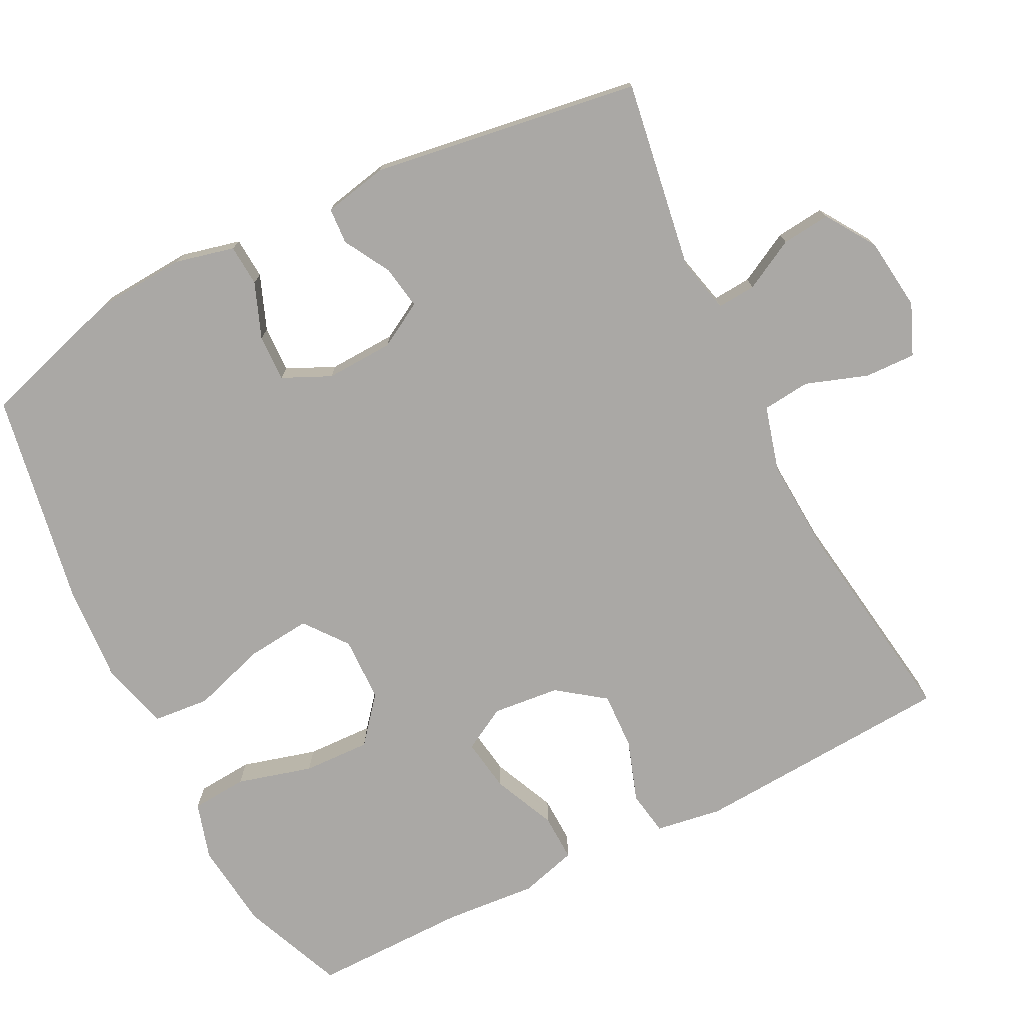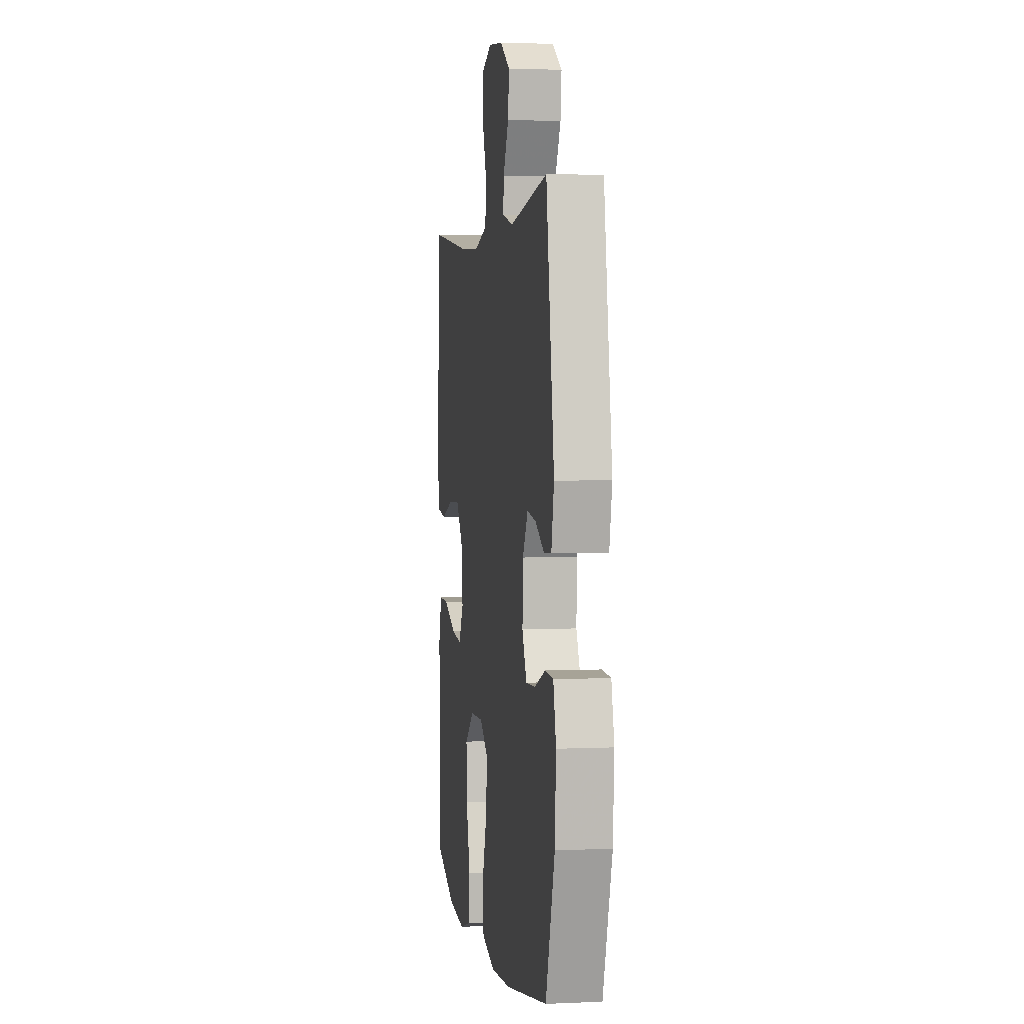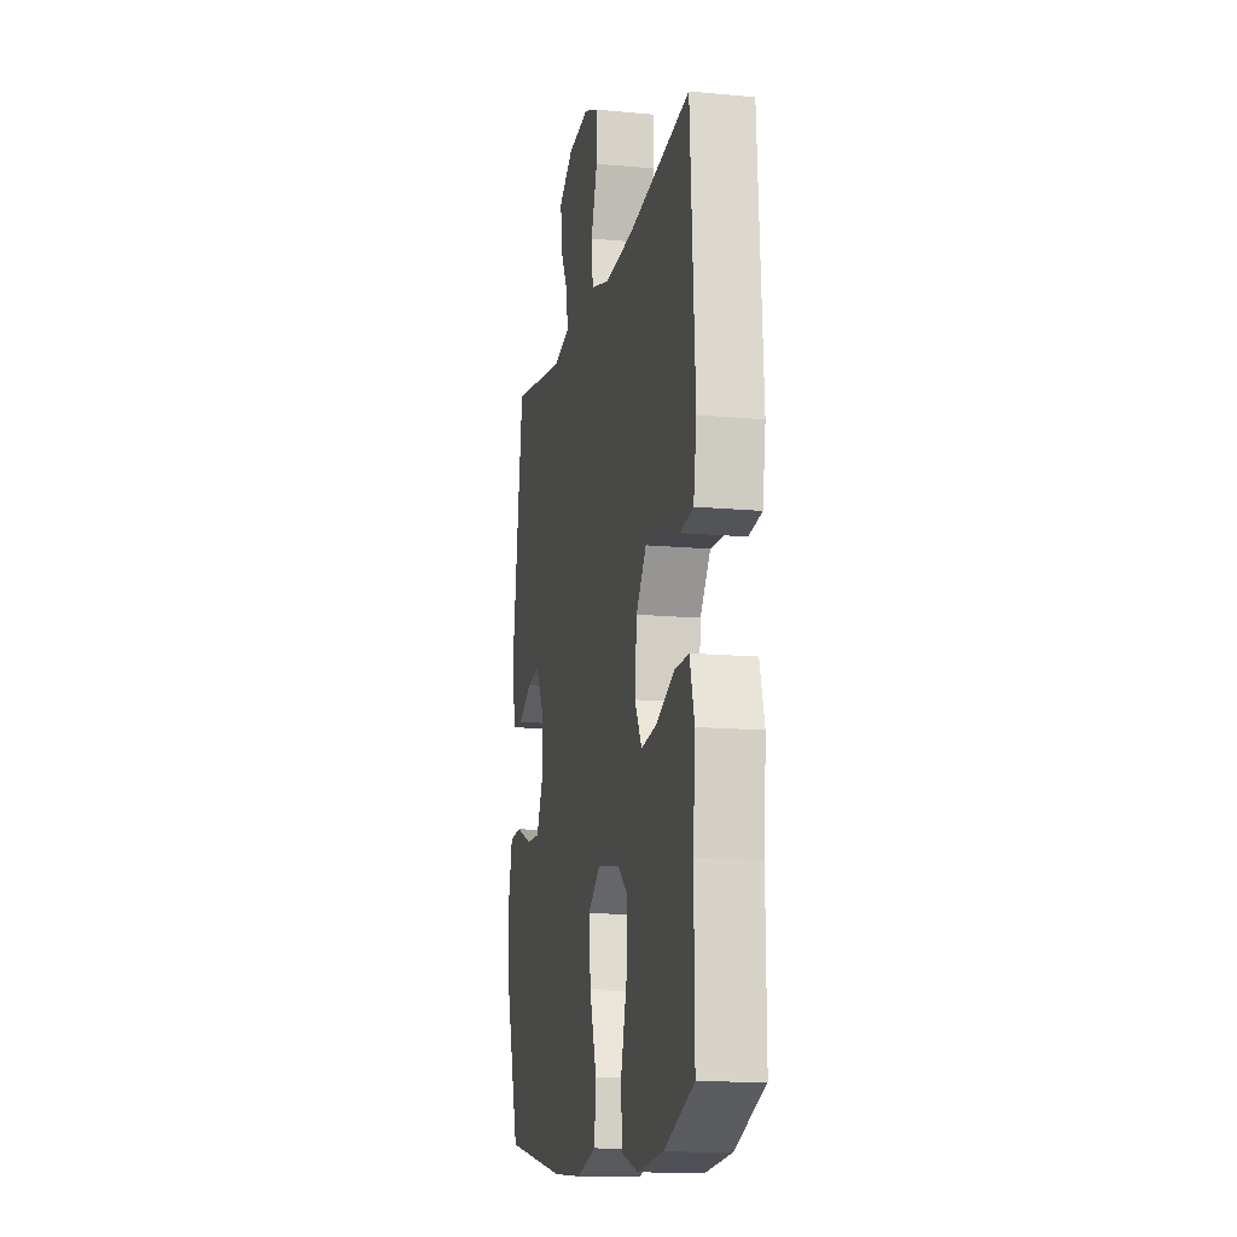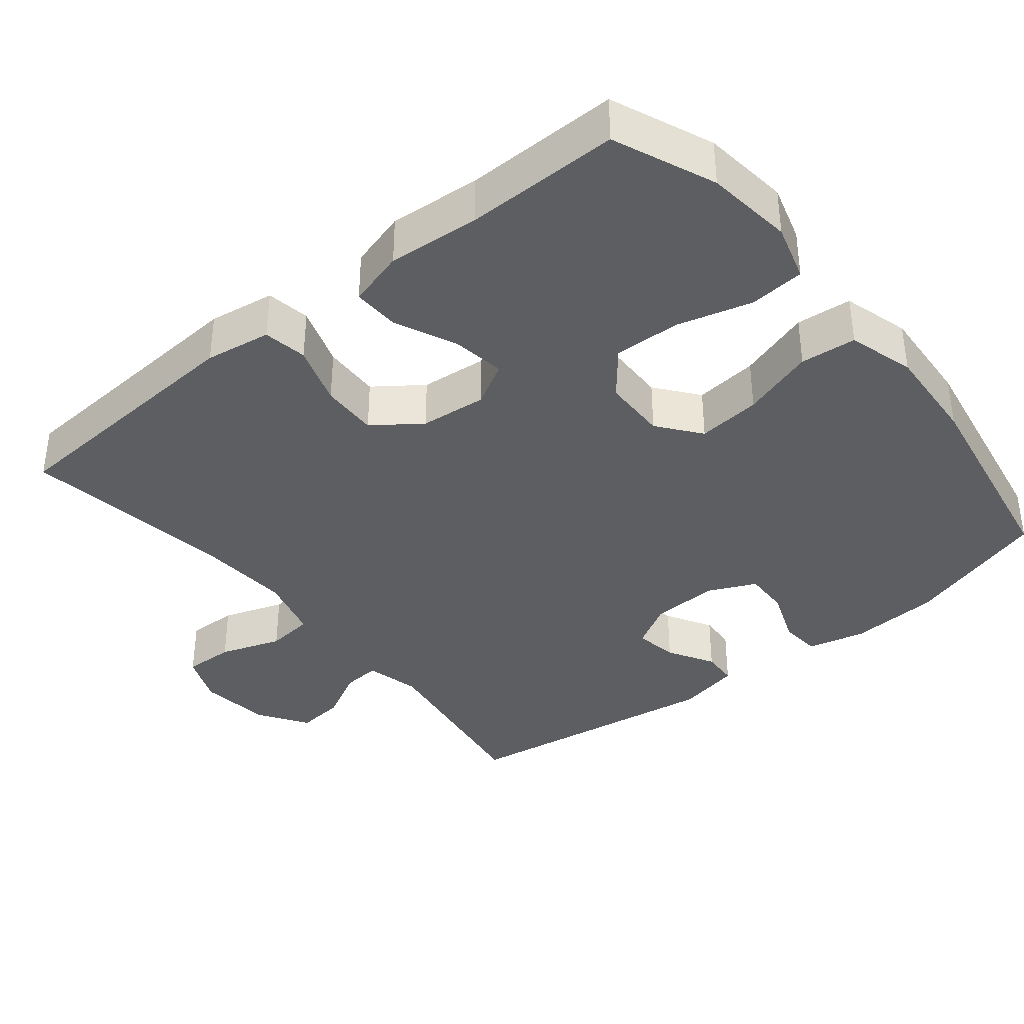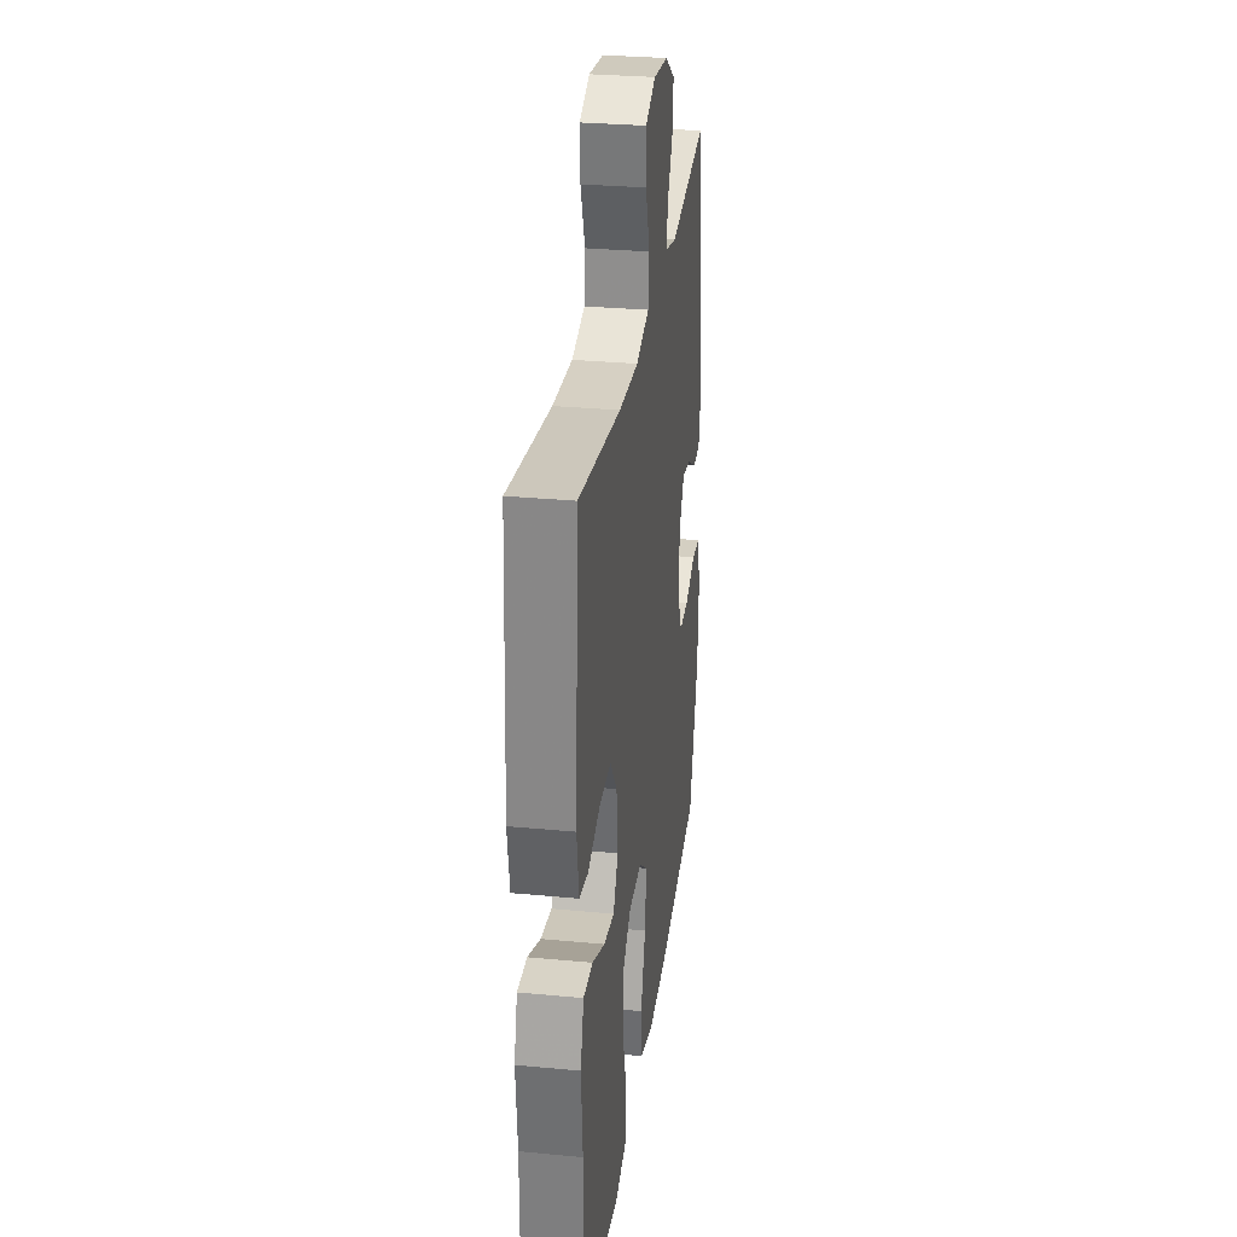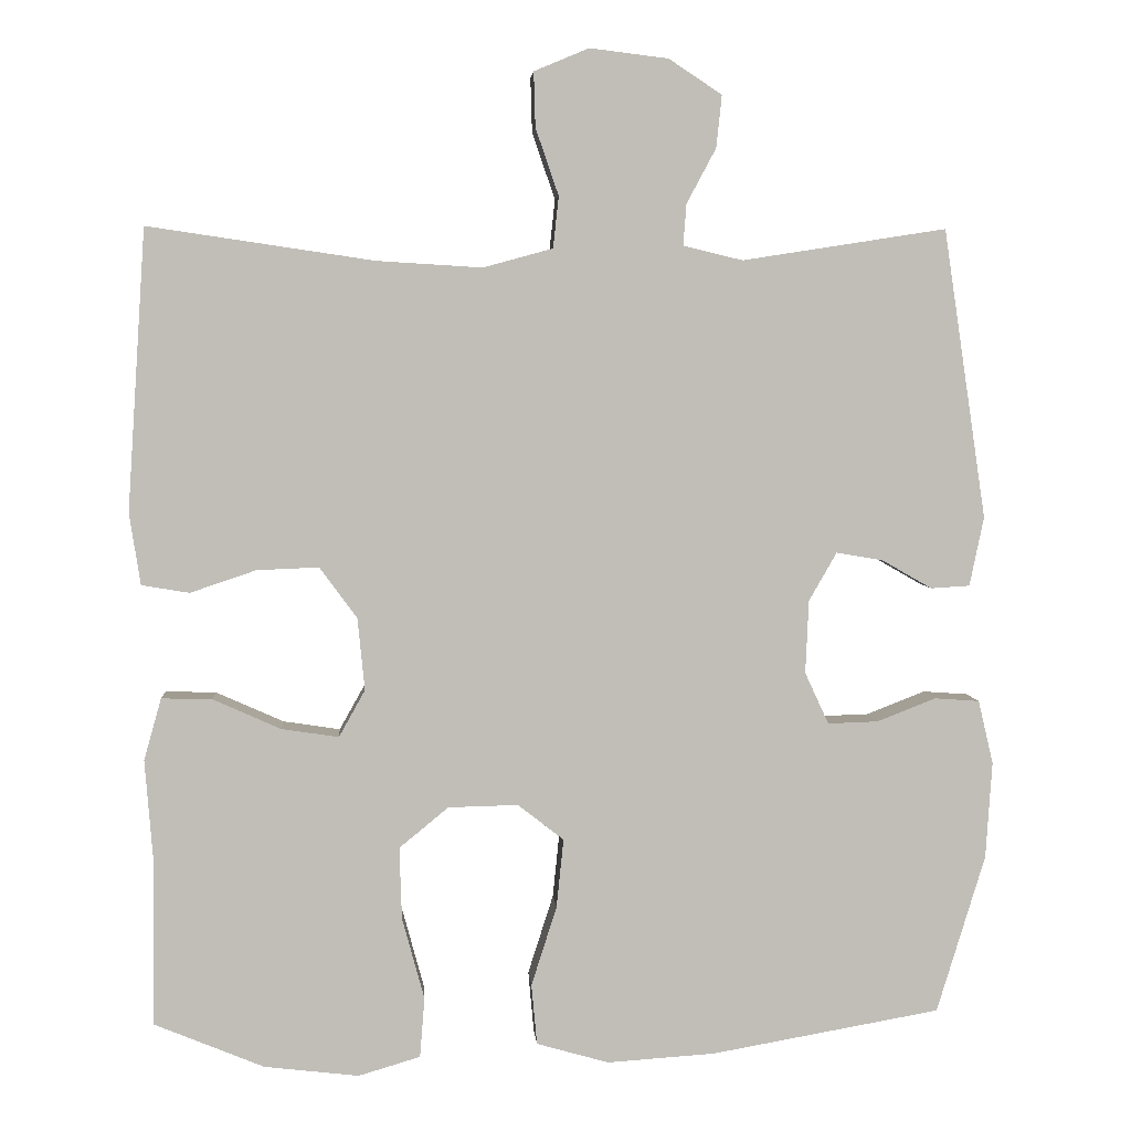
<metadata>
{"format":"obj","ext":"obj","renderer":"f3d","projection":"perspective","resolution":1024,"background":"white","views":[{"elev":-75.2,"azim":-63.3,"up":"+Y"},{"elev":2.6,"azim":-99.1,"up":"+Z"},{"elev":-14.0,"azim":78.3,"up":"+Z"},{"elev":-37.6,"azim":129.1,"up":"+Y"},{"elev":29.8,"azim":98.0,"up":"+Z"},{"elev":4.4,"azim":175.9,"up":"+Z"}]}
</metadata>
<code>
v 0.5 0.07 -0.5
v 0.362 0.07 -0.557
v 0.243 0.07 -0.571
v 0.165 0.07 -0.548
v 0.159 0.07 -0.472
v 0.187 0.07 -0.37
v 0.19 0.07 -0.279
v 0.128 0.07 -0.228
v 0.04 0.07 -0.226
v -0.018 0.07 -0.271
v -0.009 0.07 -0.358
v 0.023 0.07 -0.458
v 0.016 0.07 -0.534
v -0.075 0.07 -0.56
v -0.211 0.07 -0.551
v -0.5 0.07 -0.5
v -0.561 0.07 -0.301
v -0.569 0.07 -0.179
v -0.55 0.07 -0.099
v -0.494 0.07 -0.095
v -0.419 0.07 -0.124
v -0.356 0.07 -0.126
v -0.326 0.07 -0.061
v -0.33 0.07 0.031
v -0.365 0.07 0.092
v -0.424 0.07 0.082
v -0.487 0.07 0.046
v -0.536 0.07 0.049
v -0.554 0.07 0.136
v -0.5 0.07 0.5
v -0.243 0.07 0.46
v -0.168 0.07 0.478
v -0.172 0.07 0.53
v -0.209 0.07 0.599
v -0.216 0.07 0.665
v -0.149 0.07 0.709
v -0.05 0.07 0.721
v 0.019 0.07 0.692
v 0.017 0.07 0.623
v -0.012 0.07 0.539
v -0.005 0.07 0.474
v 0.083 0.07 0.45
v 0.215 0.07 0.458
v 0.5 0.07 0.5
v 0.523 0.07 0.146
v 0.509 0.07 0.056
v 0.449 0.07 0.046
v 0.366 0.07 0.074
v 0.288 0.07 0.077
v 0.241 0.07 0.013
v 0.232 0.07 -0.078
v 0.265 0.07 -0.137
v 0.337 0.07 -0.126
v 0.422 0.07 -0.088
v 0.486 0.07 -0.086
v 0.508 0.07 -0.164
v 0.498 0.07 -0.289
v 0.5 0 -0.5
v 0.362 0 -0.557
v 0.243 0 -0.571
v 0.165 0 -0.548
v 0.159 0 -0.472
v 0.187 0 -0.37
v 0.19 0 -0.279
v 0.128 0 -0.228
v 0.04 0 -0.226
v -0.018 0 -0.271
v -0.009 0 -0.358
v 0.023 0 -0.458
v 0.016 0 -0.534
v -0.075 0 -0.56
v -0.211 0 -0.551
v -0.5 0 -0.5
v -0.561 0 -0.301
v -0.569 0 -0.179
v -0.55 0 -0.099
v -0.494 0 -0.095
v -0.419 0 -0.124
v -0.356 0 -0.126
v -0.326 0 -0.061
v -0.33 0 0.031
v -0.365 0 0.092
v -0.424 0 0.082
v -0.487 0 0.046
v -0.536 0 0.049
v -0.554 0 0.136
v -0.5 0 0.5
v -0.243 0 0.46
v -0.168 0 0.478
v -0.172 0 0.53
v -0.209 0 0.599
v -0.216 0 0.665
v -0.149 0 0.709
v -0.05 0 0.721
v 0.019 0 0.692
v 0.017 0 0.623
v -0.012 0 0.539
v -0.005 0 0.474
v 0.083 0 0.45
v 0.215 0 0.458
v 0.5 0 0.5
v 0.523 0 0.146
v 0.509 0 0.056
v 0.449 0 0.046
v 0.366 0 0.074
v 0.288 0 0.077
v 0.241 0 0.013
v 0.232 0 -0.078
v 0.265 0 -0.137
v 0.337 0 -0.126
v 0.422 0 -0.088
v 0.486 0 -0.086
v 0.508 0 -0.164
v 0.498 0 -0.289
f 54 55 56 57
f 53 54 57 1
f 52 53 1 2
f 51 52 2 3
f 45 46 47 48
f 43 44 45 48
f 42 43 48 49
f 41 42 49 50
f 37 38 39 40
f 37 40 41
f 36 37 41
f 33 34 35 36
f 32 33 36 41
f 31 32 41 50
f 26 27 28 29
f 25 26 29 30
f 24 25 30 31
f 18 19 20 21
f 18 21 22
f 17 18 22
f 16 17 22
f 15 16 22 23
f 11 12 13 14
f 10 11 14 15
f 3 4 5 6
f 51 3 6 7
f 50 51 7 8
f 31 50 8 9
f 24 31 9 10
f 10 15 23 24
f 114 113 112 111
f 58 114 111 110
f 59 58 110 109
f 60 59 109 108
f 105 104 103 102
f 105 102 101 100
f 106 105 100 99
f 107 106 99 98
f 97 96 95 94
f 98 97 94
f 98 94 93
f 93 92 91 90
f 98 93 90 89
f 107 98 89 88
f 86 85 84 83
f 87 86 83 82
f 88 87 82 81
f 78 77 76 75
f 79 78 75
f 79 75 74
f 79 74 73
f 80 79 73 72
f 71 70 69 68
f 72 71 68 67
f 63 62 61 60
f 64 63 60 108
f 65 64 108 107
f 66 65 107 88
f 67 66 88 81
f 81 80 72 67
f 1 58 59 2
f 2 59 60 3
f 3 60 61 4
f 4 61 62 5
f 5 62 63 6
f 6 63 64 7
f 7 64 65 8
f 8 65 66 9
f 9 66 67 10
f 10 67 68 11
f 11 68 69 12
f 12 69 70 13
f 13 70 71 14
f 14 71 72 15
f 15 72 73 16
f 16 73 74 17
f 17 74 75 18
f 18 75 76 19
f 19 76 77 20
f 20 77 78 21
f 21 78 79 22
f 22 79 80 23
f 23 80 81 24
f 24 81 82 25
f 25 82 83 26
f 26 83 84 27
f 27 84 85 28
f 28 85 86 29
f 29 86 87 30
f 30 87 88 31
f 31 88 89 32
f 32 89 90 33
f 33 90 91 34
f 34 91 92 35
f 35 92 93 36
f 36 93 94 37
f 37 94 95 38
f 38 95 96 39
f 39 96 97 40
f 40 97 98 41
f 41 98 99 42
f 42 99 100 43
f 43 100 101 44
f 44 101 102 45
f 45 102 103 46
f 46 103 104 47
f 47 104 105 48
f 48 105 106 49
f 49 106 107 50
f 50 107 108 51
f 51 108 109 52
f 52 109 110 53
f 53 110 111 54
f 54 111 112 55
f 55 112 113 56
f 56 113 114 57
f 57 114 58 1

</code>
